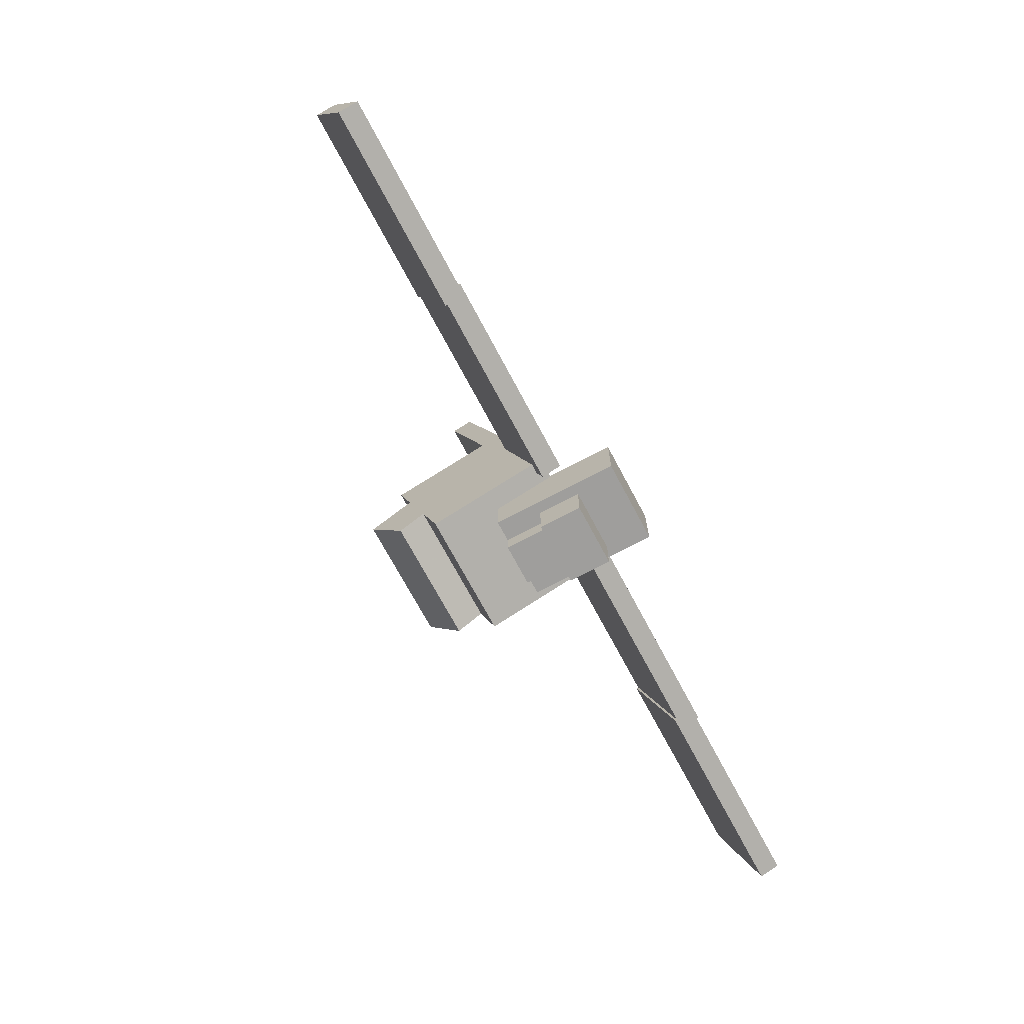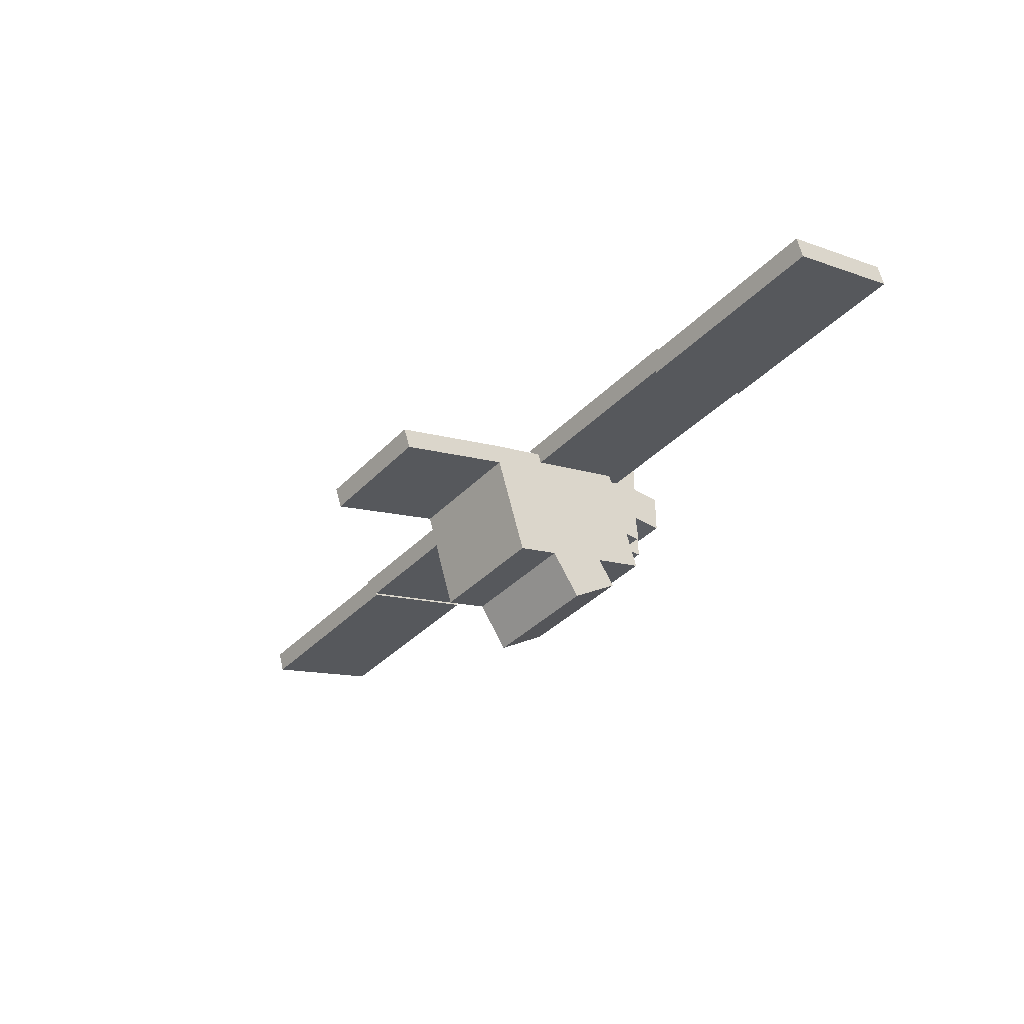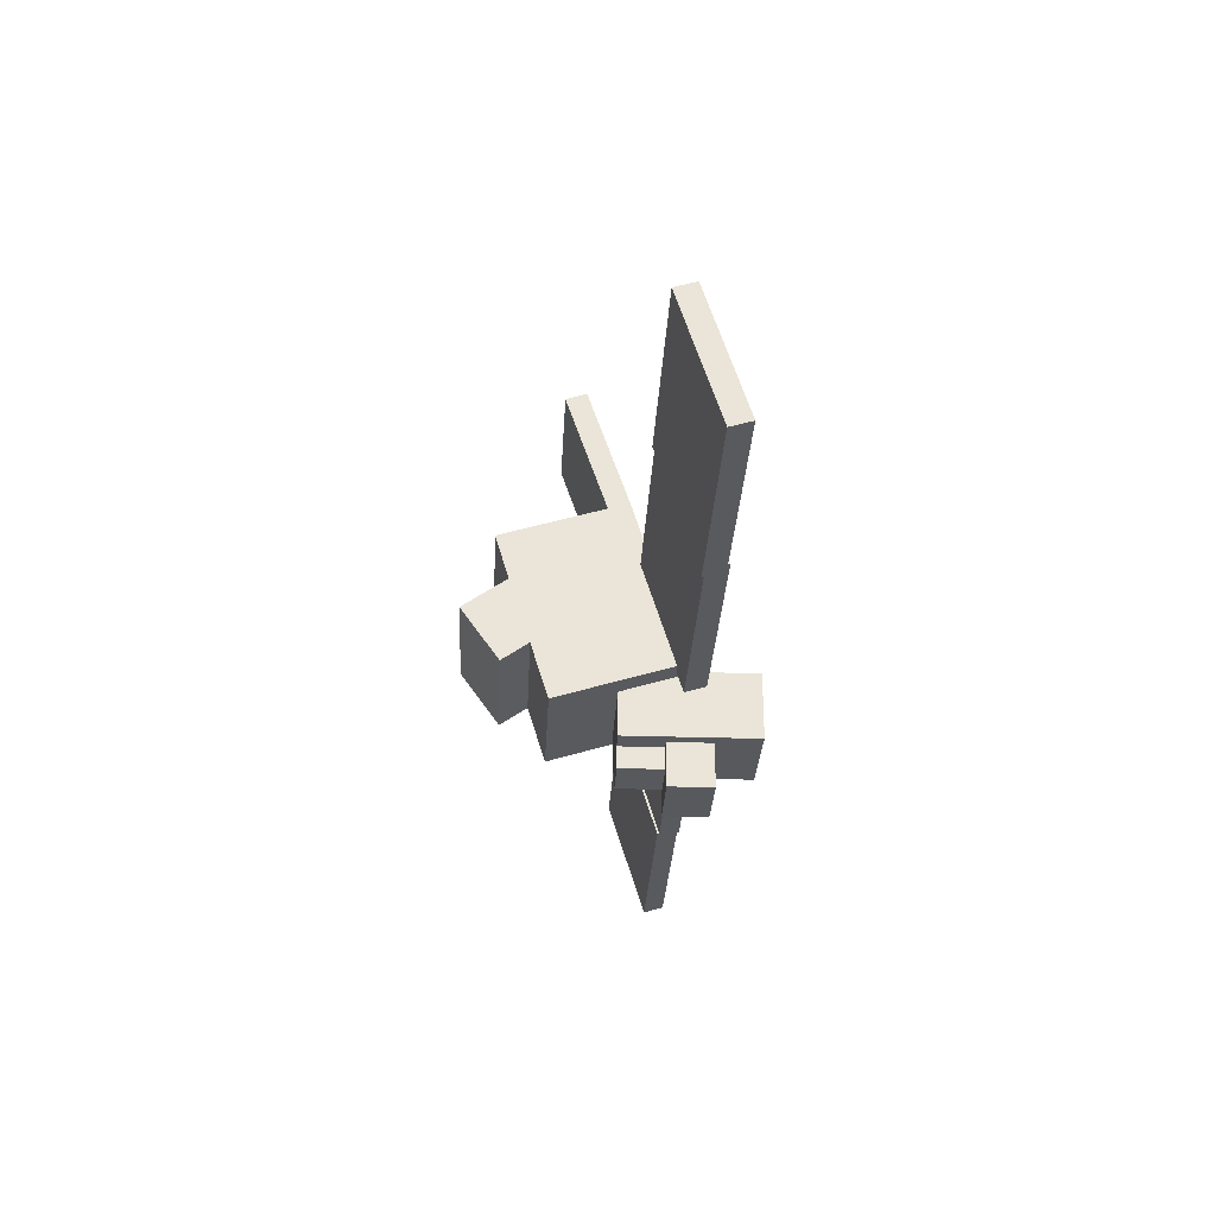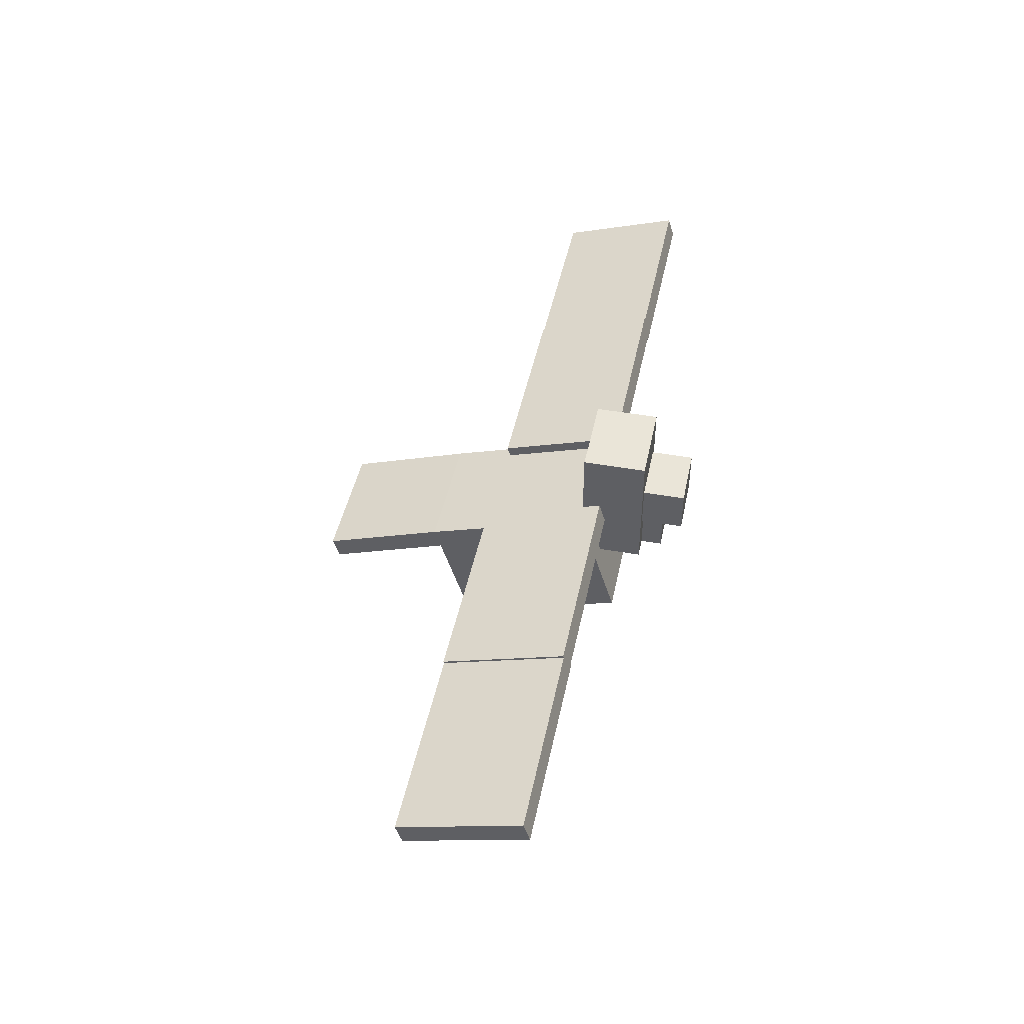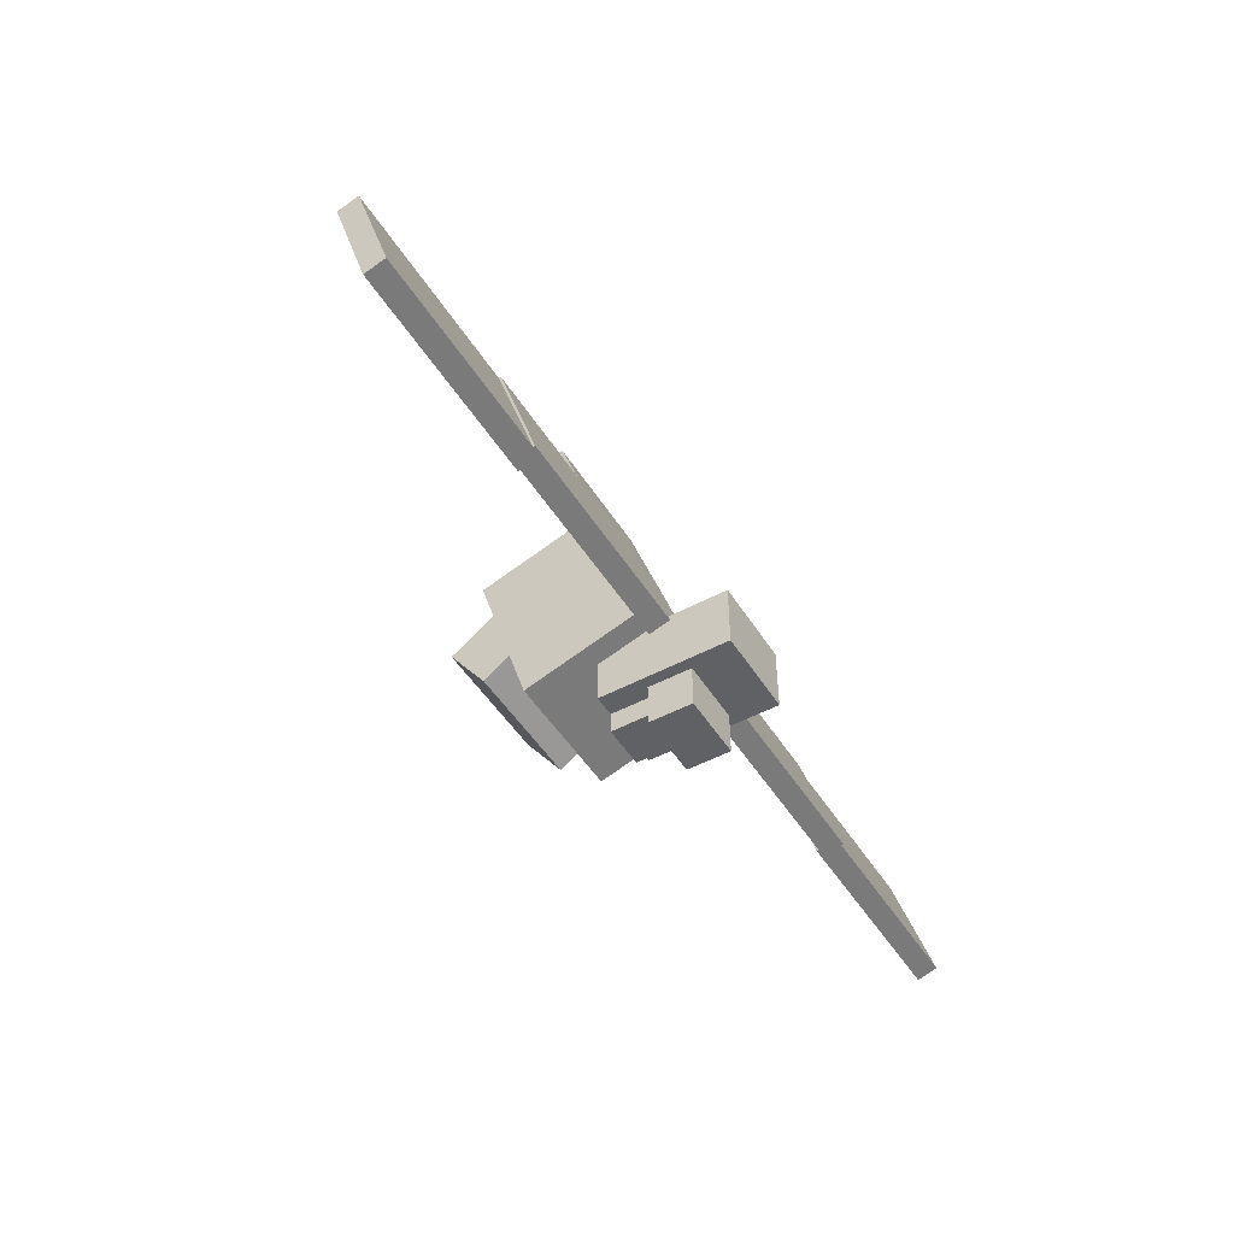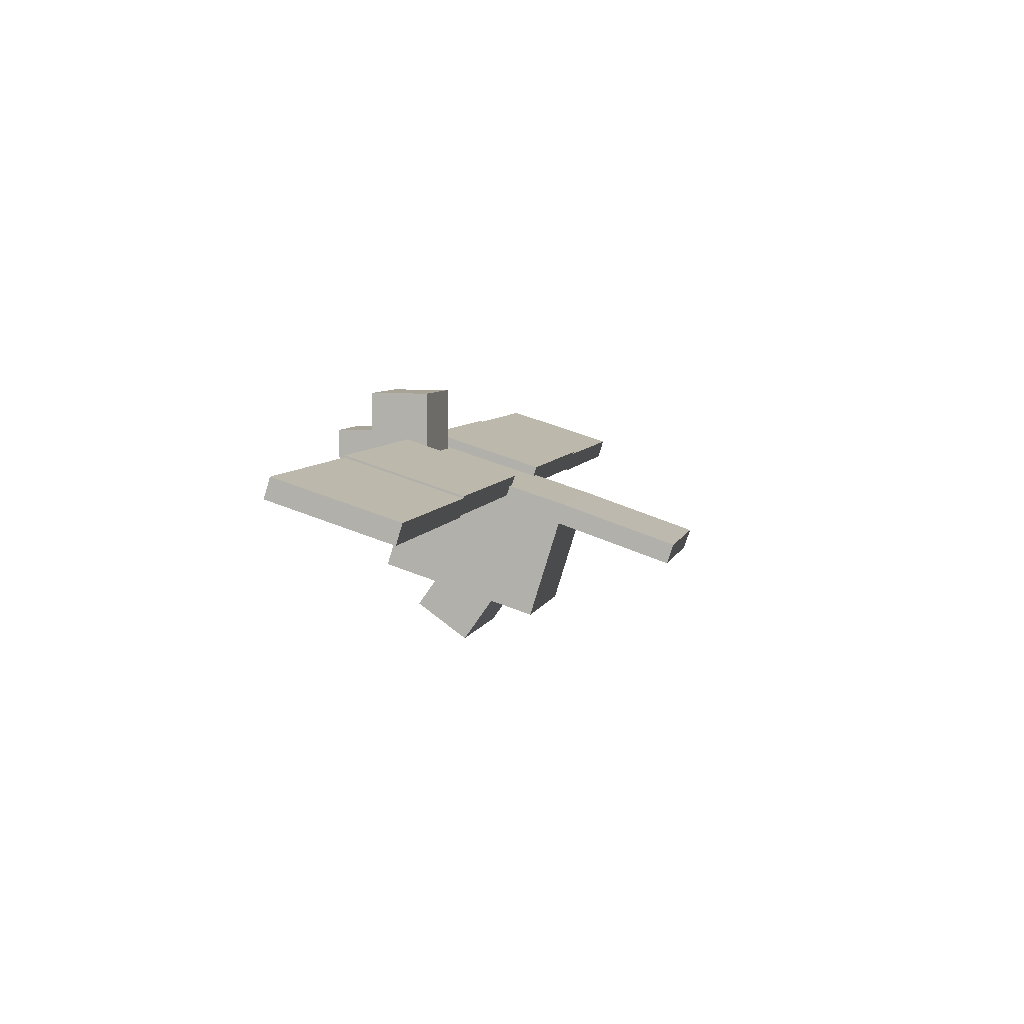
<metadata>
{"format":"obj","ext":"obj","renderer":"f3d","projection":"perspective","resolution":1024,"background":"white","views":[{"elev":-70.9,"azim":118.0,"up":"+Z"},{"elev":-37.9,"azim":51.8,"up":"+Y"},{"elev":-29.2,"azim":87.2,"up":"+Z"},{"elev":45.4,"azim":101.6,"up":"+Y"},{"elev":-49.0,"azim":120.9,"up":"+Z"},{"elev":6.7,"azim":-76.4,"up":"+Y"}]}
</metadata>
<code>
o body
v 0.1875 -1.378 0.1834
v -0.1875 -1.378 0.1834
v -0.1875 -1.23 -0.2942
v 0.1875 -1.23 -0.2942
v -0.1875 -1.02 0.2942
v 0.1875 -1.02 0.2942
v 0.1875 -0.872 -0.1834
v -0.1875 -0.872 -0.1834
f 1 2 3 4
f 5 6 7 8
f 4 3 8 7
f 6 5 2 1
f 6 1 4 7
f 2 5 8 3
o rightWing
v 0.7812 -0.8237 -0.2339
v 0.7812 -0.8834 -0.2524
v 0.1562 -0.8834 -0.2524
v 0.1562 -0.8237 -0.2339
v 0.7812 -0.9942 0.1059
v 0.7812 -0.9345 0.1244
v 0.1562 -0.9345 0.1244
v 0.1562 -0.9942 0.1059
f 9 10 11 12
f 13 14 15 16
f 12 11 16 15
f 14 13 10 9
f 14 9 12 15
f 10 13 16 11
o rightWing2
v 1.375 -0.8893 -0.2542
v 0.75 -0.8893 -0.2542
v 0.75 -0.8296 -0.2357
v 1.375 -0.8296 -0.2357
v 0.75 -1 0.104
v 1.375 -1 0.104
v 1.375 -0.9405 0.1225
v 0.75 -0.9405 0.1225
f 17 18 19 20
f 21 22 23 24
f 20 19 24 23
f 22 21 18 17
f 22 17 20 23
f 18 21 24 19
o leftWing
v -0.1562 -0.8237 -0.2339
v -0.1562 -0.8834 -0.2524
v -0.7812 -0.8834 -0.2524
v -0.7812 -0.8237 -0.2339
v -0.1562 -0.9942 0.1059
v -0.1562 -0.9345 0.1244
v -0.7812 -0.9345 0.1244
v -0.7812 -0.9942 0.1059
f 25 26 27 28
f 29 30 31 32
f 28 27 32 31
f 30 29 26 25
f 30 25 28 31
f 26 29 32 27
o leftWing2
v -0.75 -0.8893 -0.2542
v -1.375 -0.8893 -0.2542
v -1.375 -0.8296 -0.2357
v -0.75 -0.8296 -0.2357
v -1.375 -1 0.104
v -0.75 -1 0.104
v -0.75 -0.9405 0.1225
v -1.375 -0.9405 0.1225
f 33 34 35 36
f 37 38 39 40
f 36 35 40 39
f 38 37 34 33
f 38 33 36 39
f 34 37 40 35
o head
v 0.125 -1.051 -0.3638
v -0.125 -1.051 -0.3638
v -0.125 -0.6761 -0.3638
v 0.125 -0.6761 -0.3638
v -0.125 -1.051 -0.1763
v 0.125 -1.051 -0.1763
v 0.125 -0.6761 -0.1763
v -0.125 -0.6761 -0.1763
f 41 42 43 44
f 45 46 47 48
f 44 43 48 47
f 46 45 42 41
f 46 41 44 47
f 42 45 48 43
o chin
v 0.0625 -1.051 -0.4263
v -0.0625 -1.051 -0.4263
v -0.0625 -0.9261 -0.4263
v 0.0625 -0.9261 -0.4263
v -0.0625 -1.051 -0.3013
v 0.0625 -1.051 -0.3013
v 0.0625 -0.9261 -0.3013
v -0.0625 -0.9261 -0.3013
f 49 50 51 52
f 53 54 55 56
f 52 51 56 55
f 54 53 50 49
f 54 49 52 55
f 50 53 56 51
o bill
v 0.09375 -0.9261 -0.4888
v -0.09375 -0.9261 -0.4888
v -0.09375 -0.8011 -0.4888
v 0.09375 -0.8011 -0.4888
v -0.09375 -0.9261 -0.3638
v 0.09375 -0.9261 -0.3638
v 0.09375 -0.8011 -0.3638
v -0.09375 -0.8011 -0.3638
f 57 58 59 60
f 61 62 63 64
f 60 59 64 63
f 62 61 58 57
f 62 57 60 63
f 58 61 64 59
o tail
v 0.1875 -1.077 0.2685
v -0.1875 -1.077 0.2685
v -0.1875 -1.018 0.2883
v 0.1875 -1.018 0.2883
v -0.1875 -1.196 0.6241
v 0.1875 -1.196 0.6241
v 0.1875 -1.137 0.6439
v -0.1875 -1.137 0.6439
f 65 66 67 68
f 69 70 71 72
f 68 67 72 71
f 70 69 66 65
f 70 65 68 71
f 66 69 72 67
o leftLeg
v -0 -1.356 -0.188
v -0.1875 -1.356 -0.188
v -0.1875 -1.203 -0.07999
v -0 -1.203 -0.07999
v -0.1875 -1.464 -0.03481
v -0 -1.464 -0.03481
v -0 -1.311 0.07324
v -0.1875 -1.311 0.07324
f 73 74 75 76
f 77 78 79 80
f 76 75 80 79
f 78 77 74 73
f 78 73 76 79
f 74 77 80 75
o rightLeg
v 0.1875 -1.356 -0.188
v -0 -1.356 -0.188
v -0 -1.203 -0.07999
v 0.1875 -1.203 -0.07999
v -0 -1.464 -0.03481
v 0.1875 -1.464 -0.03481
v 0.1875 -1.311 0.07324
v -0 -1.311 0.07324
f 81 82 83 84
f 85 86 87 88
f 84 83 88 87
f 86 85 82 81
f 86 81 84 87
f 82 85 88 83

</code>
